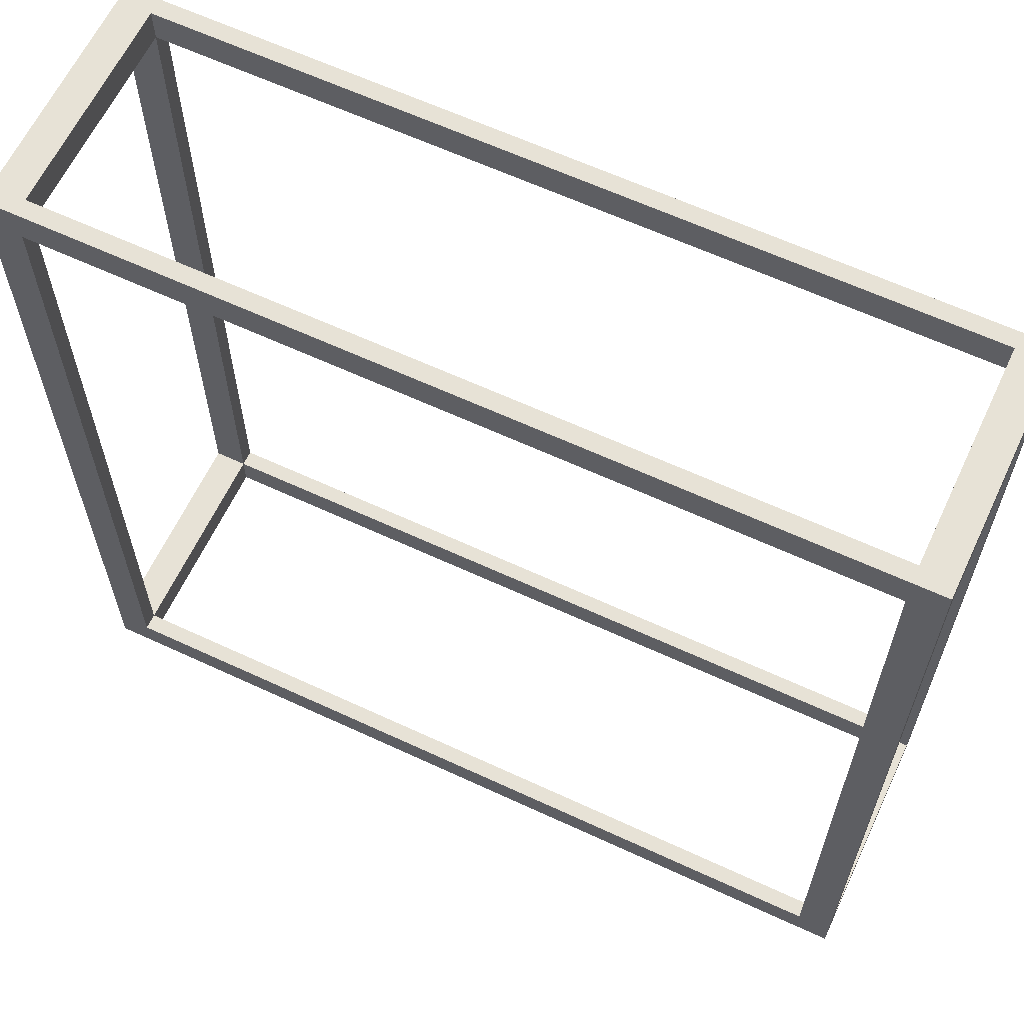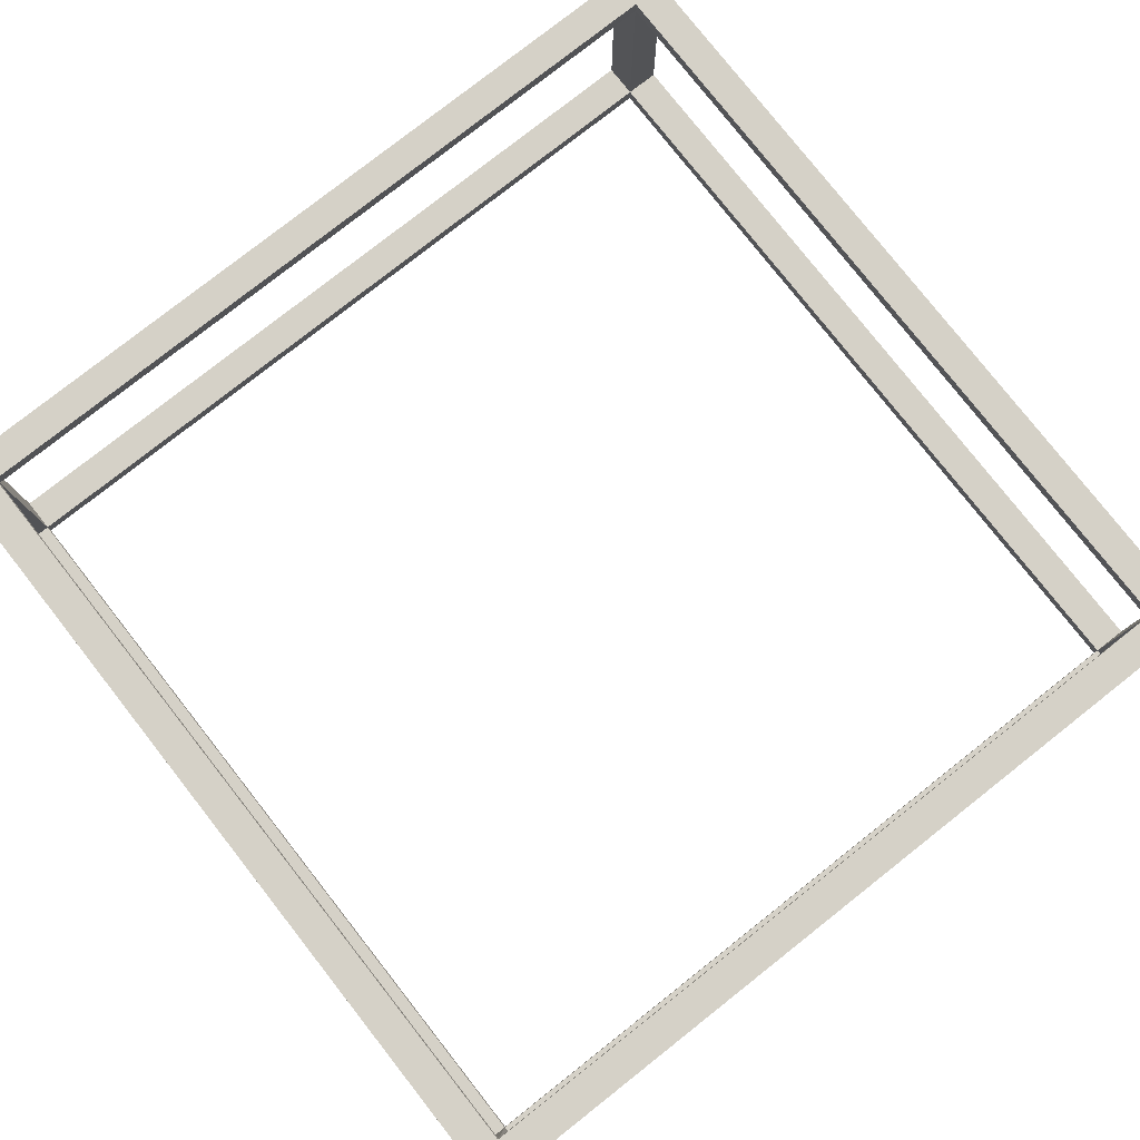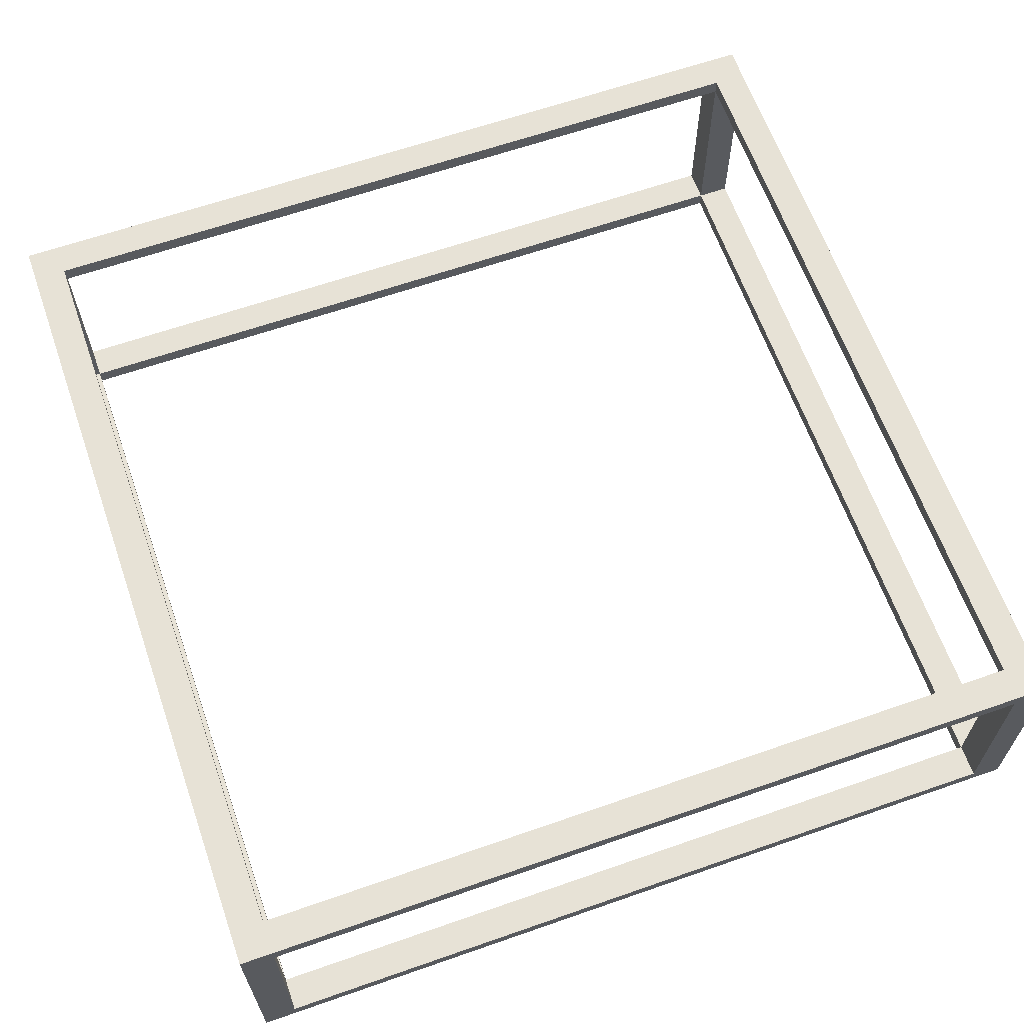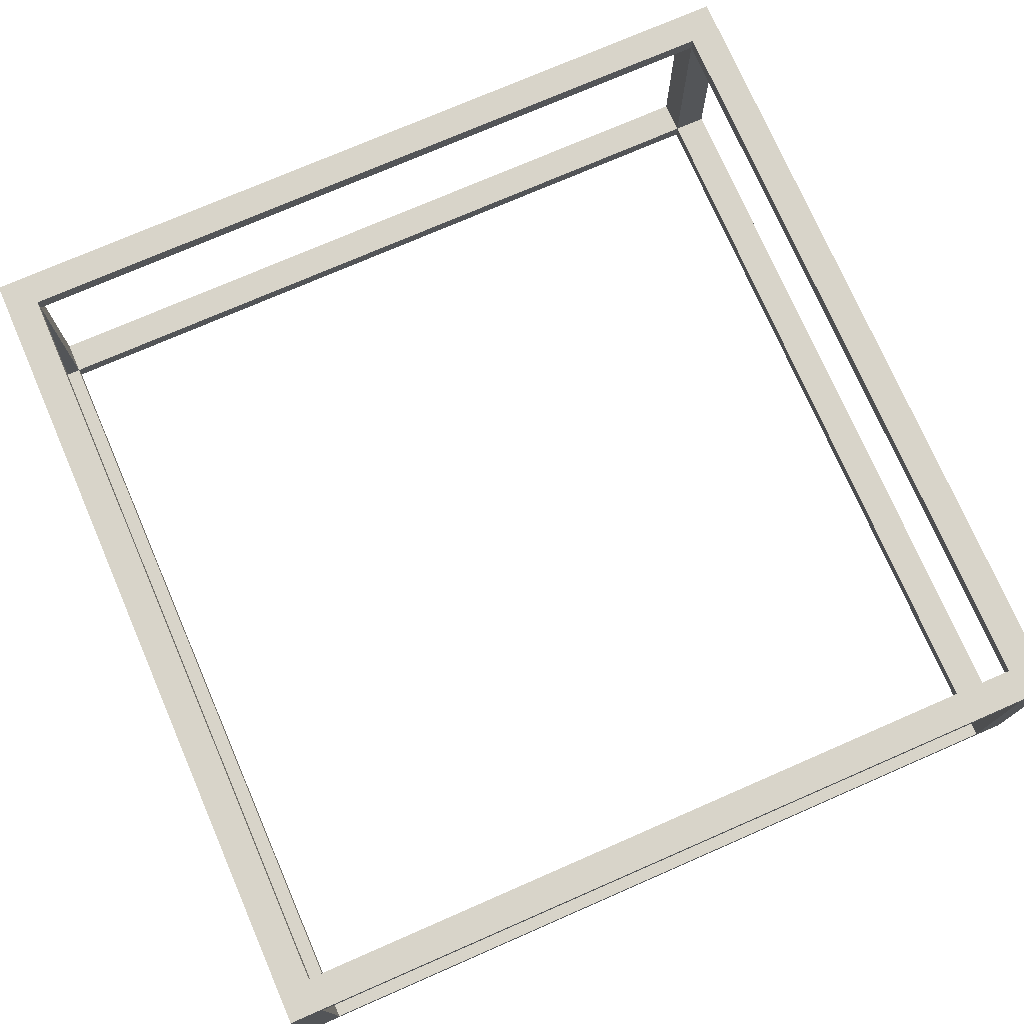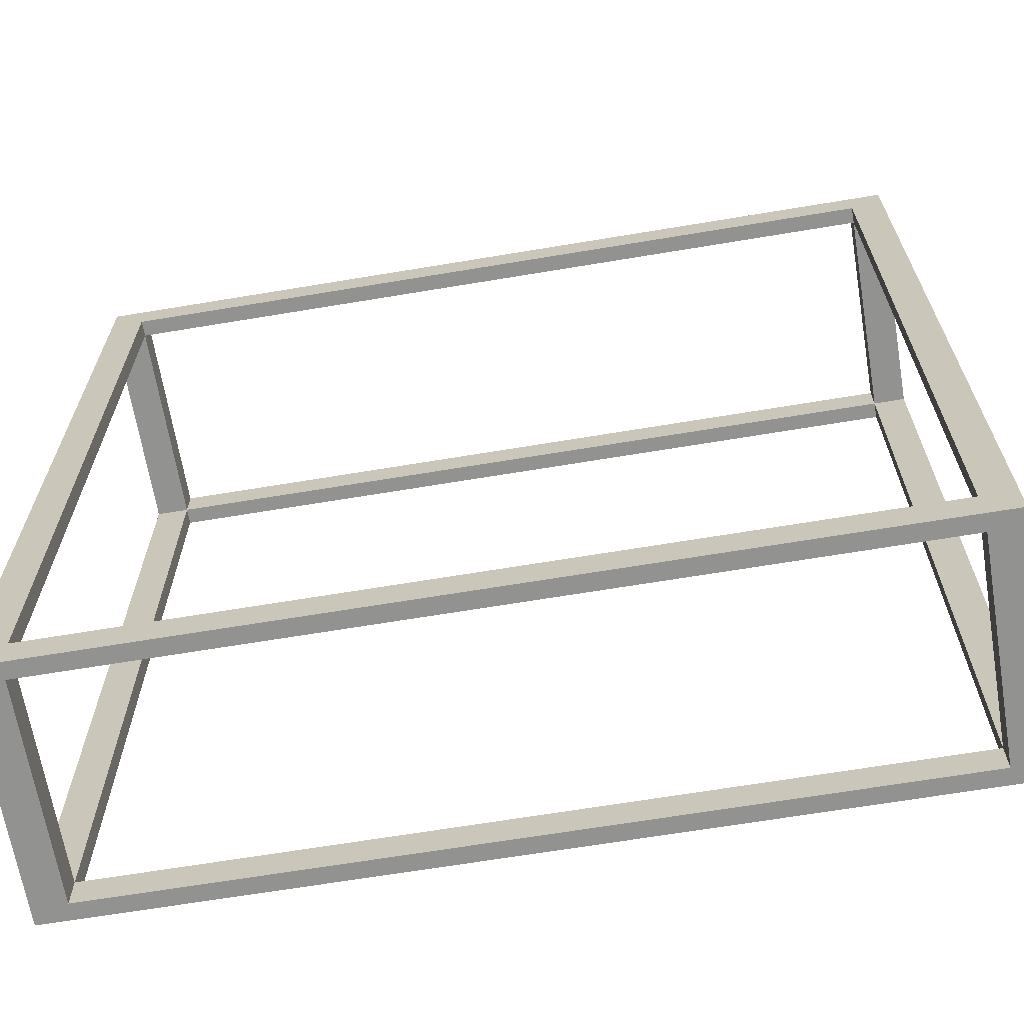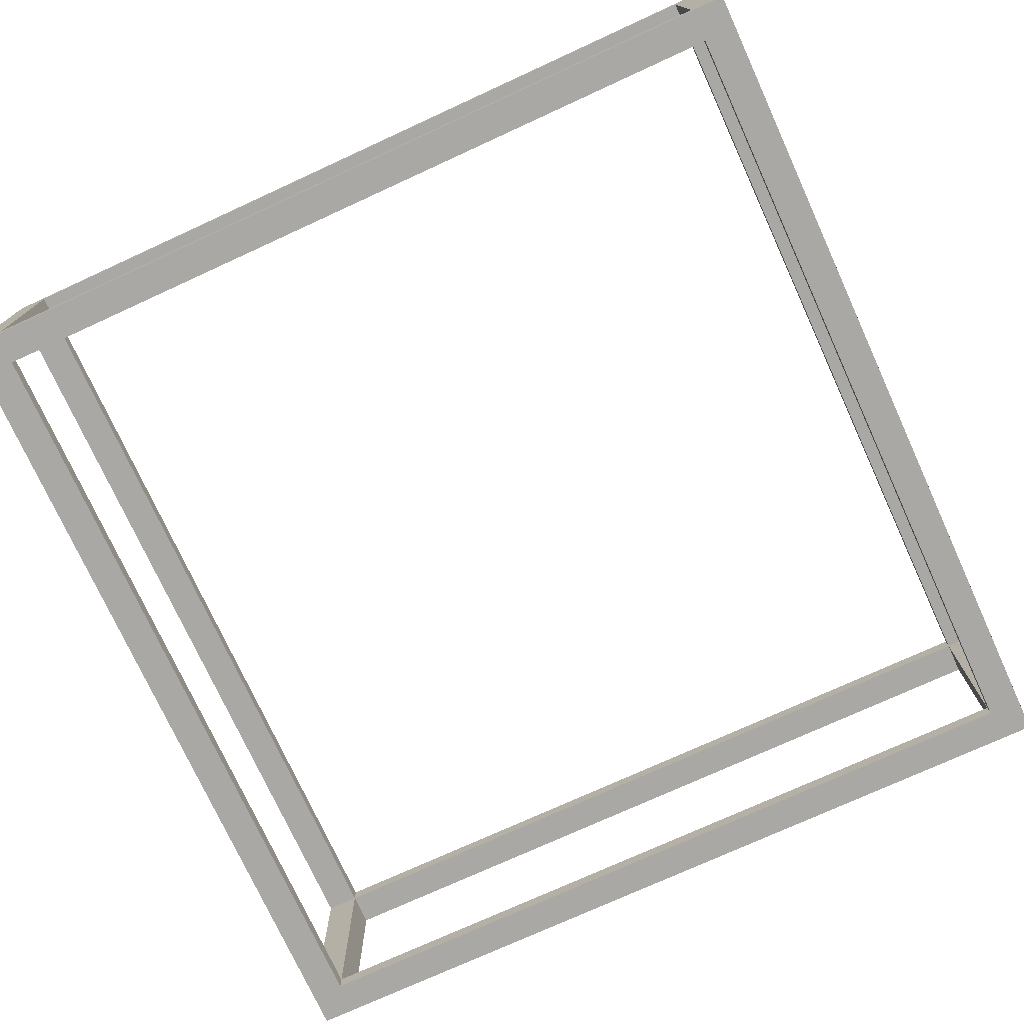
<metadata>
{"format":"obj","ext":"obj","renderer":"f3d","projection":"perspective","resolution":1024,"background":"white","views":[{"elev":62.9,"azim":-154.8,"up":"+Z"},{"elev":79.4,"azim":141.8,"up":"+Y"},{"elev":63.7,"azim":-19.4,"up":"+Y"},{"elev":75.1,"azim":-113.5,"up":"+Y"},{"elev":-66.3,"azim":-170.5,"up":"+Z"},{"elev":-75.1,"azim":114.6,"up":"+Y"}]}
</metadata>
<code>
o
v -2.6 0 2.6
v -2.6 0 -2.6
v -2.6 0.1 2.4
v -2.6 0.1 -2.4
v -2.6 1.4 2.4
v -2.6 1.4 -2.4
v -2.6 1.5 2.6
v -2.6 1.5 -2.6
v 2.4 0 2.4
v 2.4 0 -2.4
v 2.4 0.1 2.6
v 2.4 0.1 2.4
v 2.4 0.1 -2.4
v 2.4 0.1 -2.6
v 2.4 1.4 2.6
v 2.4 1.4 2.4
v 2.4 1.4 -2.4
v 2.4 1.4 -2.6
v 2.4 1.5 2.4
v 2.4 1.5 -2.4
v -2.4 0 2.4
v -2.4 0 -2.4
v -2.4 0.1 2.6
v -2.4 0.1 2.4
v -2.4 0.1 -2.4
v -2.4 0.1 -2.6
v -2.4 1.4 2.6
v -2.4 1.4 2.4
v -2.4 1.4 -2.4
v -2.4 1.4 -2.6
v -2.4 1.5 2.4
v -2.4 1.5 -2.4
v 2.6 0 2.6
v 2.6 0 -2.6
v 2.6 0.1 2.4
v 2.6 0.1 -2.4
v 2.6 1.4 2.4
v 2.6 1.4 -2.4
v 2.6 1.5 2.6
v 2.6 1.5 -2.6
v -2.6 0 2.6
v -2.6 1.5 2.6
v -2.4 0.1 2.6
v -2.4 1.4 2.6
v 2.4 0.1 2.6
v 2.4 1.4 2.6
v 2.6 0 2.6
v 2.6 1.5 2.6
v -2.6 0.1 -2.4
v -2.6 1.4 -2.4
v -2.4 0 -2.4
v -2.4 0.1 -2.4
v -2.4 1.4 -2.4
v -2.4 1.5 -2.4
v 2.4 0 -2.4
v 2.4 0.1 -2.4
v 2.4 1.4 -2.4
v 2.4 1.5 -2.4
v 2.6 0.1 -2.4
v 2.6 1.4 -2.4
v -2.6 0.1 2.4
v -2.6 1.4 2.4
v -2.4 0 2.4
v -2.4 0.1 2.4
v -2.4 1.4 2.4
v -2.4 1.5 2.4
v 2.4 0 2.4
v 2.4 0.1 2.4
v 2.4 1.4 2.4
v 2.4 1.5 2.4
v 2.6 0.1 2.4
v 2.6 1.4 2.4
v -2.6 0 -2.6
v -2.6 1.5 -2.6
v -2.4 0.1 -2.6
v -2.4 1.4 -2.6
v 2.4 0.1 -2.6
v 2.4 1.4 -2.6
v 2.6 0 -2.6
v 2.6 1.5 -2.6
v -2.6 0 2.6
v 2.6 0 2.6
v -2.4 0 2.4
v 2.4 0 2.4
v -2.4 0 -2.4
v 2.4 0 -2.4
v -2.6 0 -2.6
v 2.6 0 -2.6
v -2.4 1.4 2.6
v 2.4 1.4 2.6
v -2.6 1.4 2.4
v -2.4 1.4 2.4
v 2.4 1.4 2.4
v 2.6 1.4 2.4
v -2.6 1.4 -2.4
v -2.4 1.4 -2.4
v 2.4 1.4 -2.4
v 2.6 1.4 -2.4
v -2.4 1.4 -2.6
v 2.4 1.4 -2.6
v -2.4 0.1 2.6
v 2.4 0.1 2.6
v -2.6 0.1 2.4
v -2.4 0.1 2.4
v 2.4 0.1 2.4
v 2.6 0.1 2.4
v -2.6 0.1 -2.4
v -2.4 0.1 -2.4
v 2.4 0.1 -2.4
v 2.6 0.1 -2.4
v -2.4 0.1 -2.6
v 2.4 0.1 -2.6
v -2.6 1.5 2.6
v 2.6 1.5 2.6
v -2.4 1.5 2.4
v 2.4 1.5 2.4
v -2.4 1.5 -2.4
v 2.4 1.5 -2.4
v -2.6 1.5 -2.6
v 2.6 1.5 -2.6
f 3 2 1
f 4 2 3
f 5 3 1
f 6 2 4
f 7 5 1
f 7 6 5
f 8 2 6
f 8 6 7
f 12 10 9
f 13 10 12
f 15 12 11
f 16 12 15
f 17 14 13
f 18 14 17
f 19 17 16
f 20 17 19
f 21 22 24
f 24 22 25
f 23 24 27
f 27 24 28
f 25 26 29
f 29 26 30
f 28 29 31
f 31 29 32
f 33 34 35
f 35 34 36
f 33 35 37
f 36 34 38
f 33 37 39
f 37 38 39
f 38 34 40
f 39 38 40
f 43 42 41
f 44 42 43
f 45 43 41
f 46 42 44
f 47 45 41
f 47 46 45
f 48 42 46
f 48 46 47
f 52 50 49
f 53 50 52
f 55 52 51
f 56 52 55
f 57 54 53
f 58 54 57
f 59 57 56
f 60 57 59
f 61 62 64
f 64 62 65
f 63 64 67
f 67 64 68
f 65 66 69
f 69 66 70
f 68 69 71
f 71 69 72
f 73 74 75
f 75 74 76
f 73 75 77
f 76 74 78
f 73 77 79
f 77 78 79
f 78 74 80
f 79 78 80
f 83 82 81
f 84 82 83
f 85 83 81
f 86 82 84
f 87 85 81
f 87 86 85
f 88 82 86
f 88 86 87
f 92 90 89
f 93 90 92
f 95 92 91
f 96 92 95
f 97 94 93
f 98 94 97
f 99 97 96
f 100 97 99
f 101 102 104
f 104 102 105
f 103 104 107
f 107 104 108
f 105 106 109
f 109 106 110
f 108 109 111
f 111 109 112
f 113 114 115
f 115 114 116
f 113 115 117
f 116 114 118
f 113 117 119
f 117 118 119
f 118 114 120
f 119 118 120

</code>
